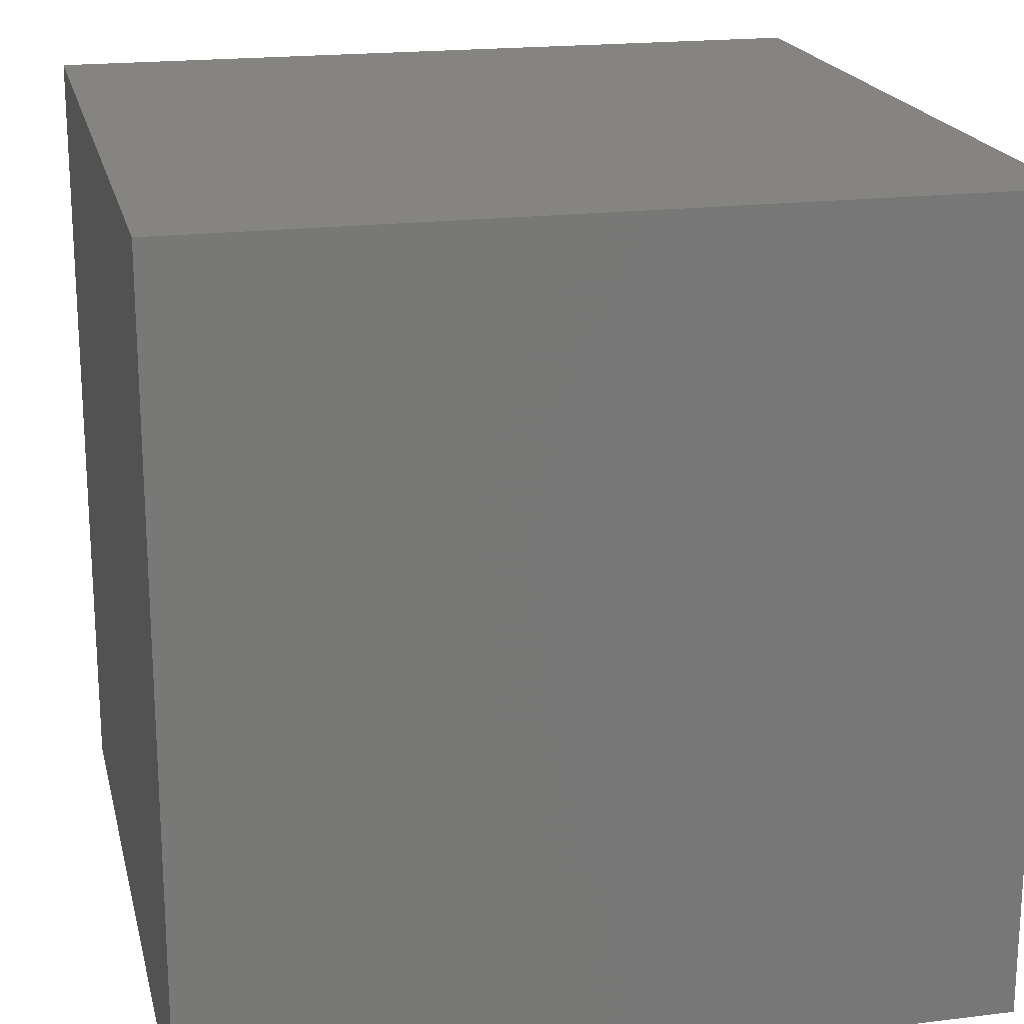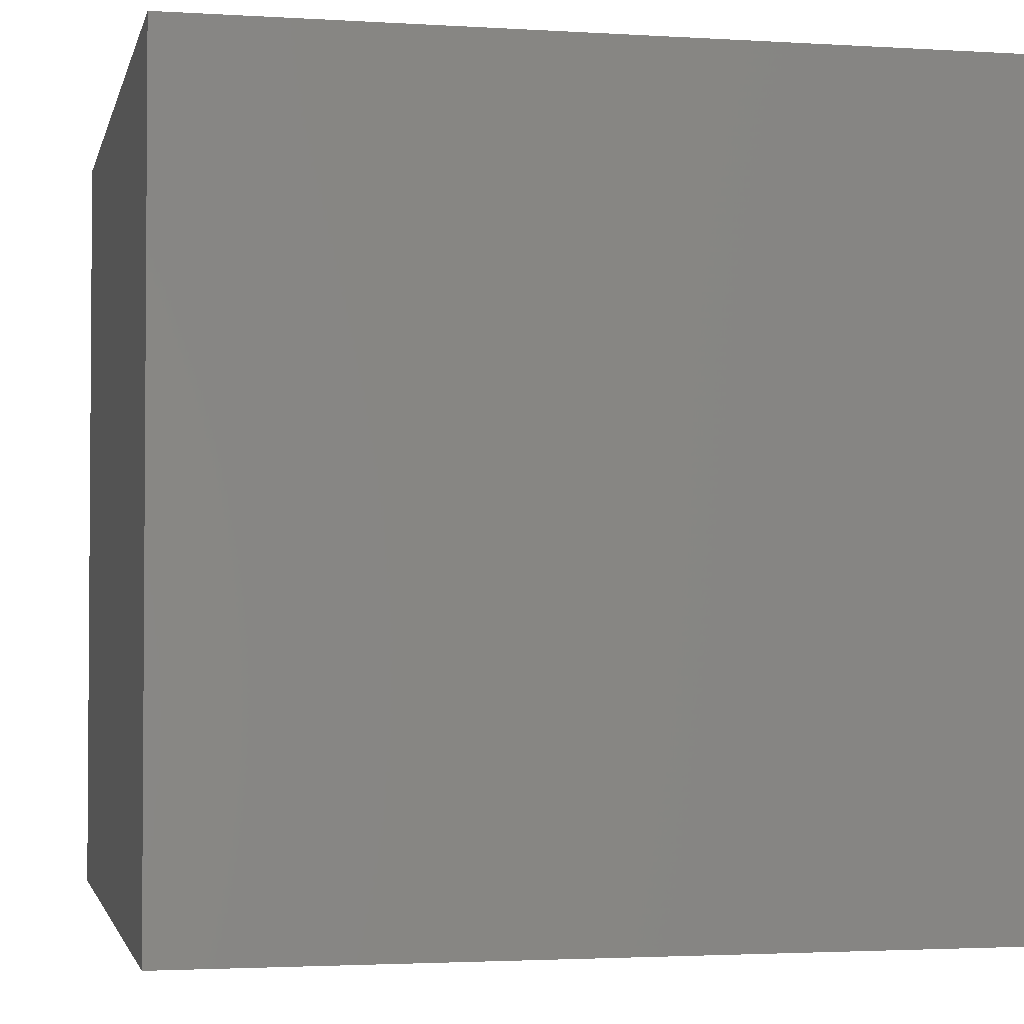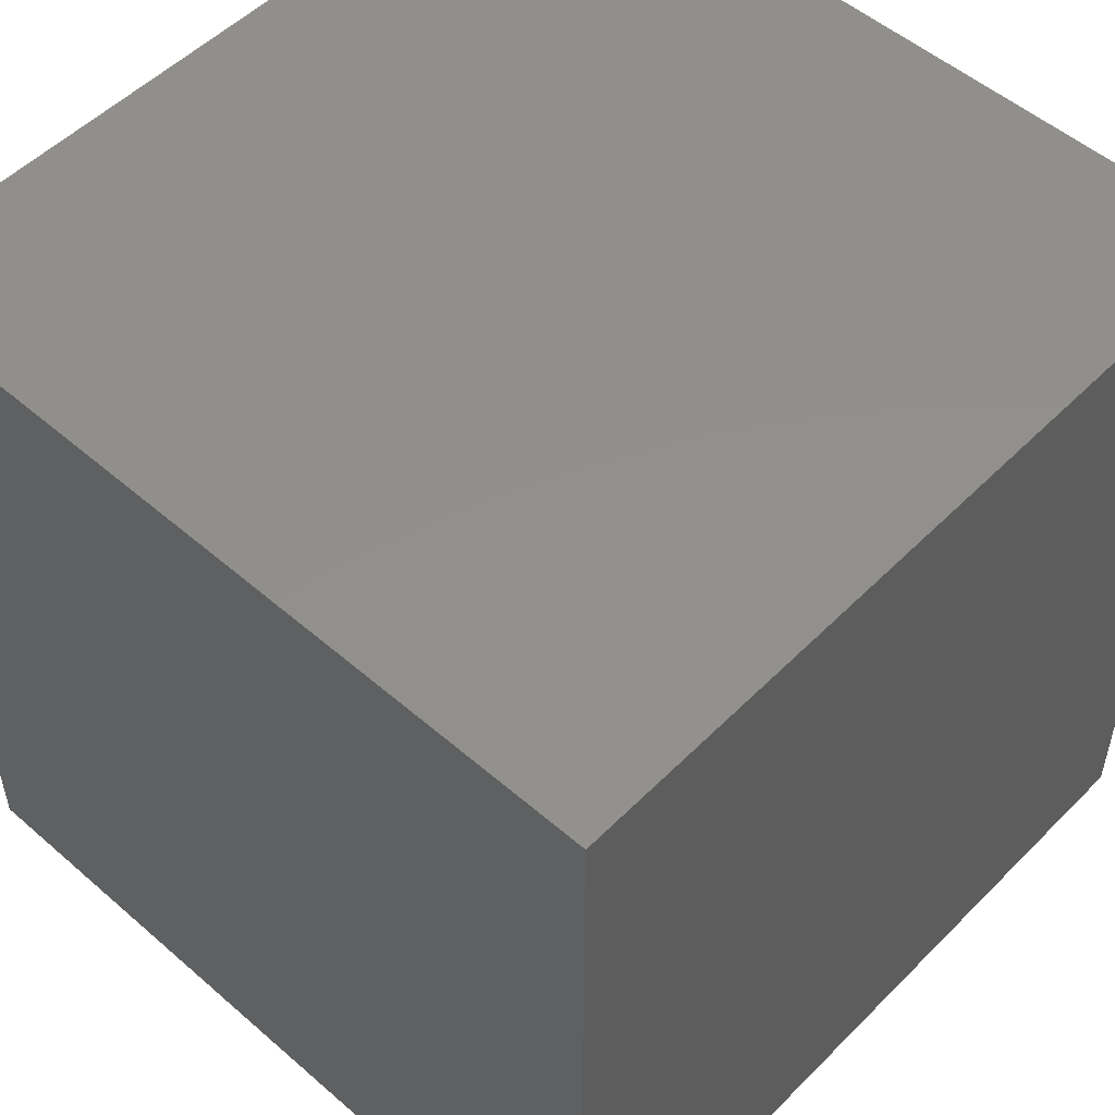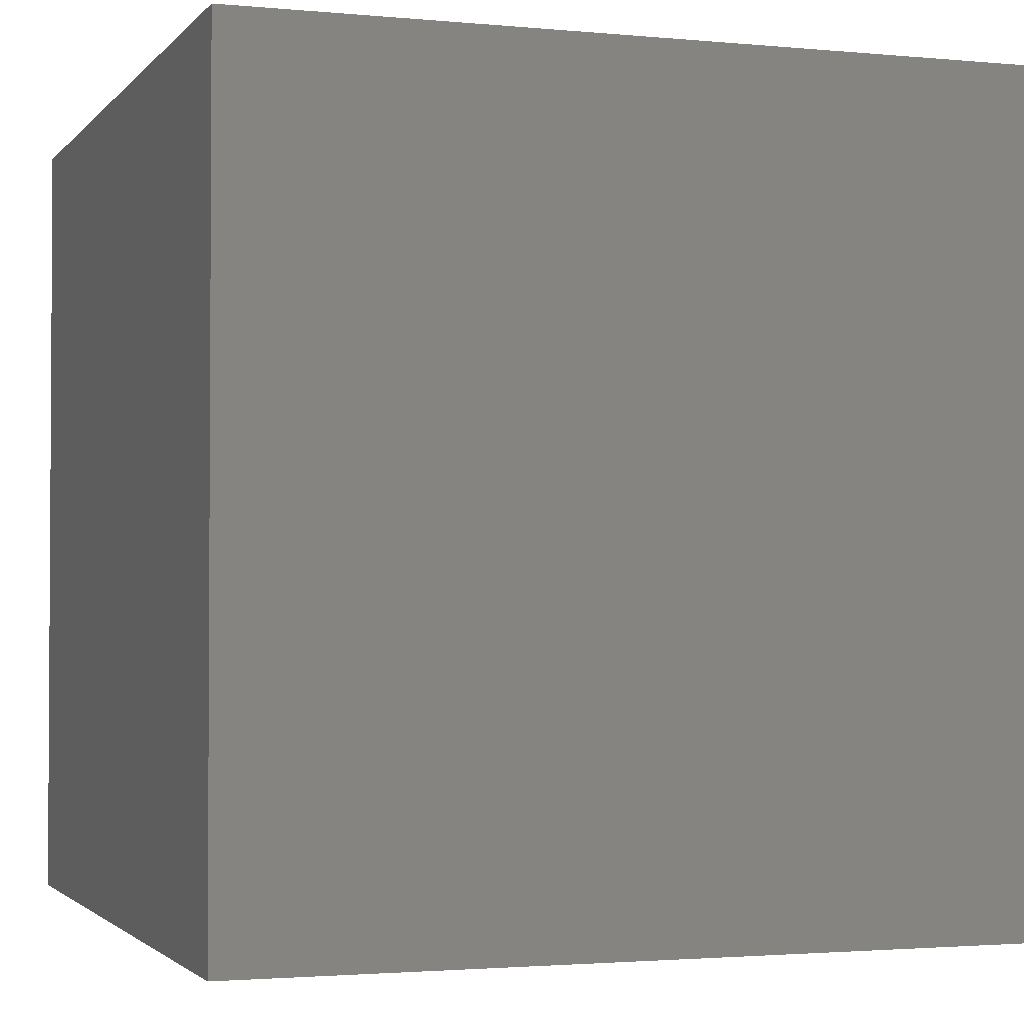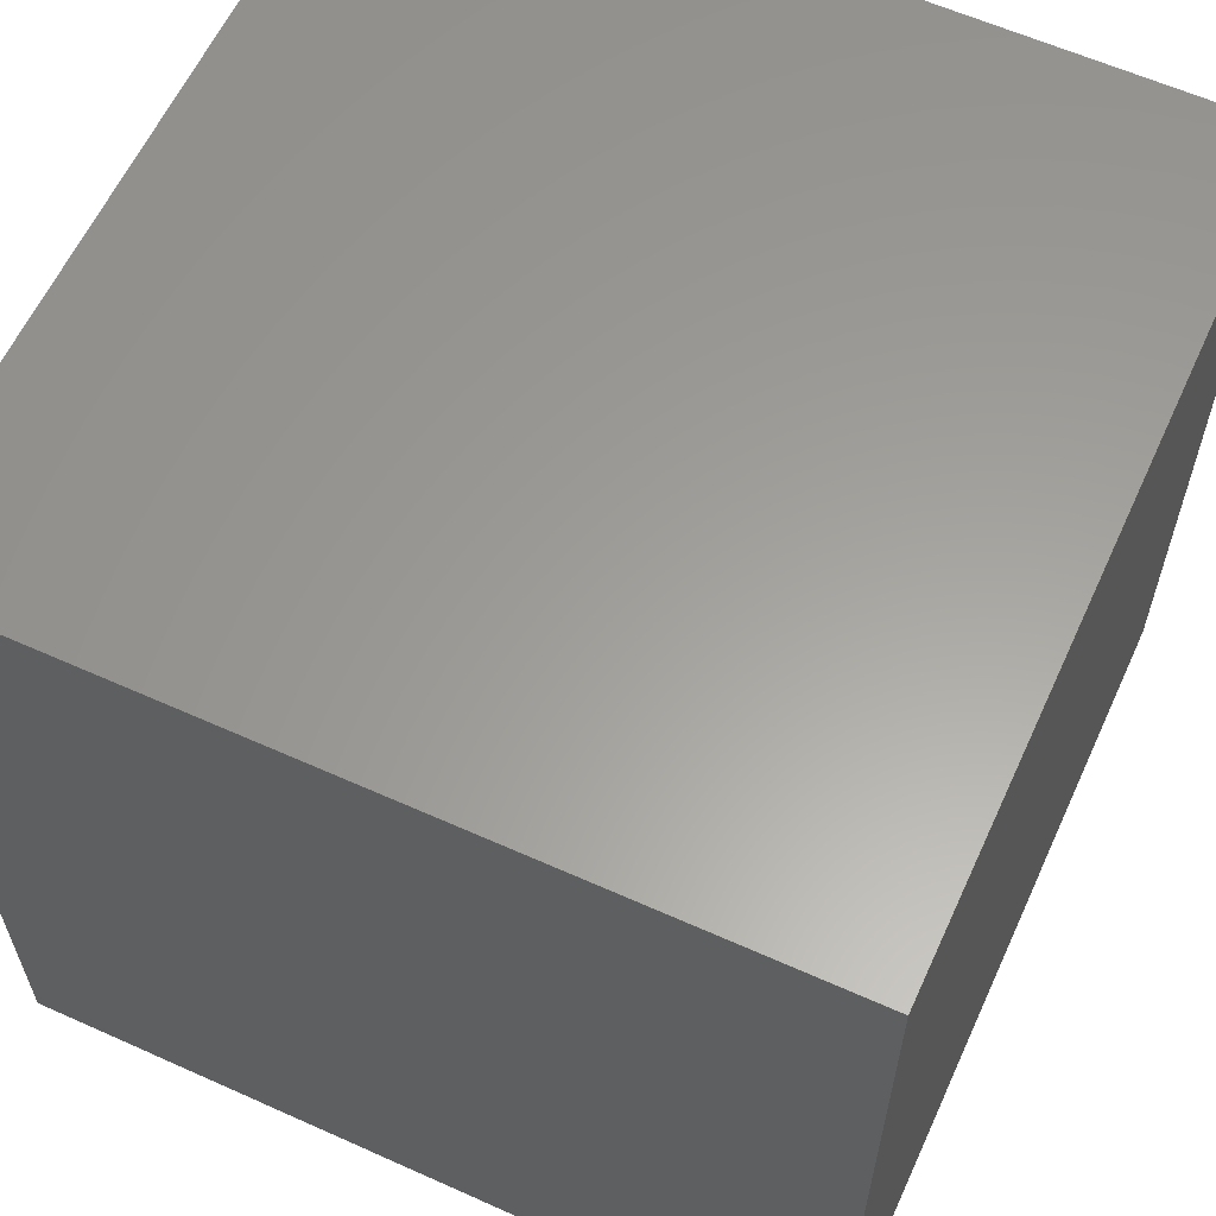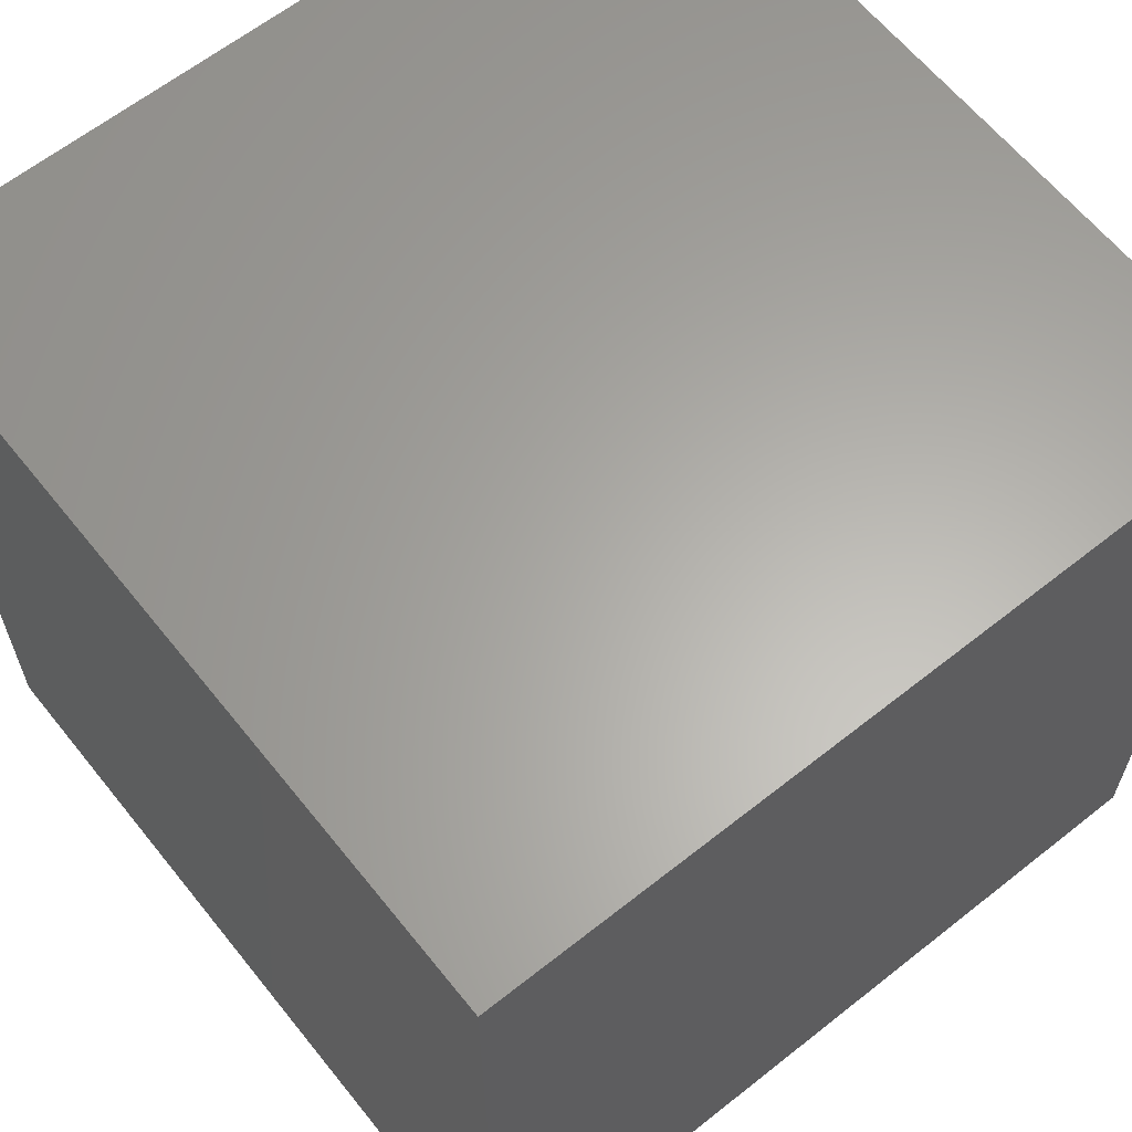
<metadata>
{"format":"stl","ext":"stl","renderer":"f3d","projection":"perspective","resolution":1024,"background":"white","views":[{"elev":19.5,"azim":167.1,"up":"+Z"},{"elev":-2.5,"azim":77.7,"up":"+Z"},{"elev":52.4,"azim":-137.0,"up":"+Y"},{"elev":-2.1,"azim":-109.1,"up":"+Y"},{"elev":60.8,"azim":24.6,"up":"+Y"},{"elev":62.9,"azim":-128.7,"up":"+Z"}]}
</metadata>
<code>
# stl→obj: 8 verts, 12 faces
v -6 4 7
v -7 4 7
v -6 3 7
v -7 3 7
v -6 3 6
v -7 3 6
v -6 4 6
v -7 4 6
f 1 2 3
f 3 2 4
f 5 6 7
f 7 6 8
f 4 6 3
f 3 6 5
f 2 8 4
f 4 8 6
f 1 7 2
f 2 7 8
f 3 5 1
f 1 5 7

</code>
